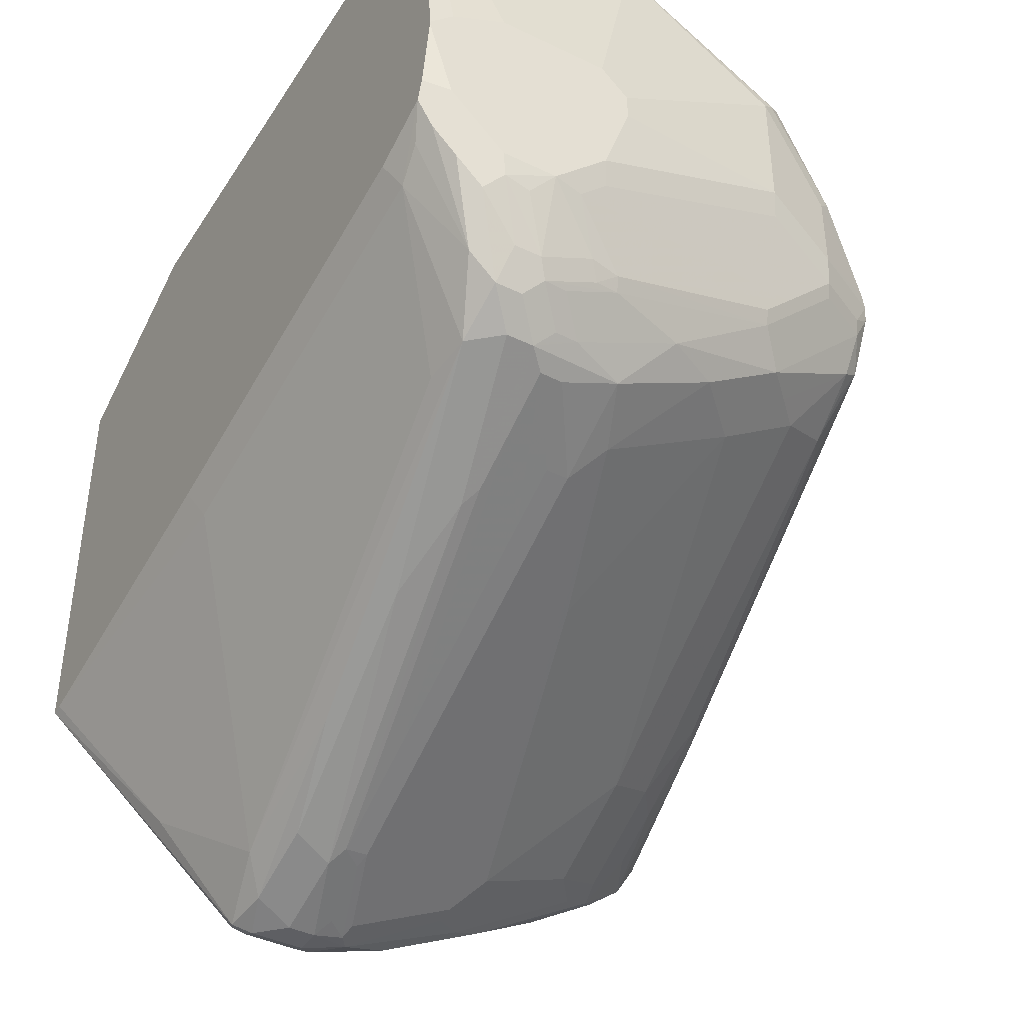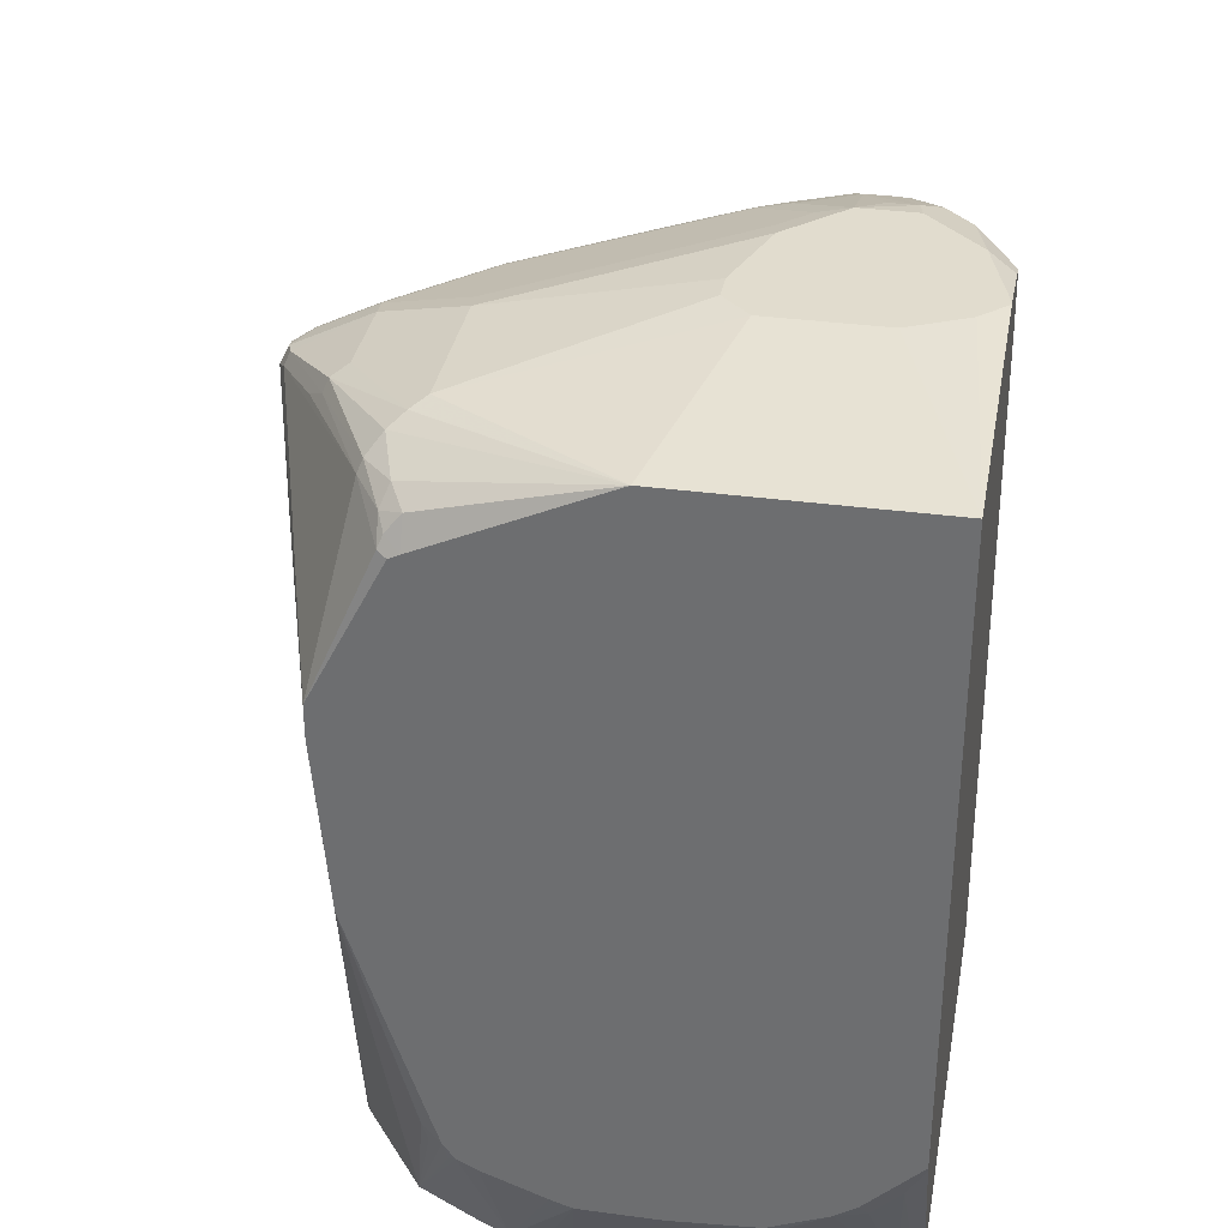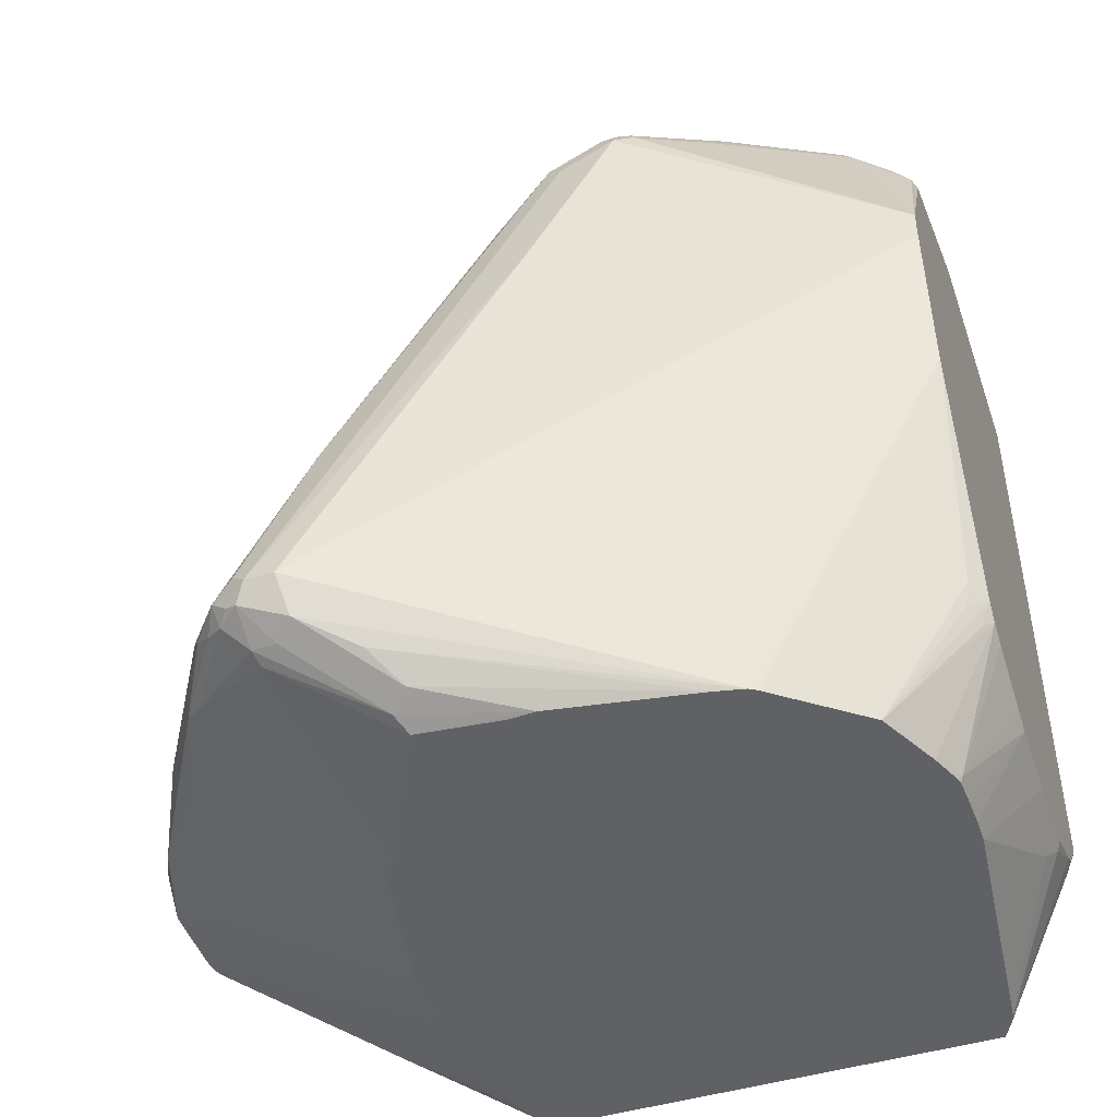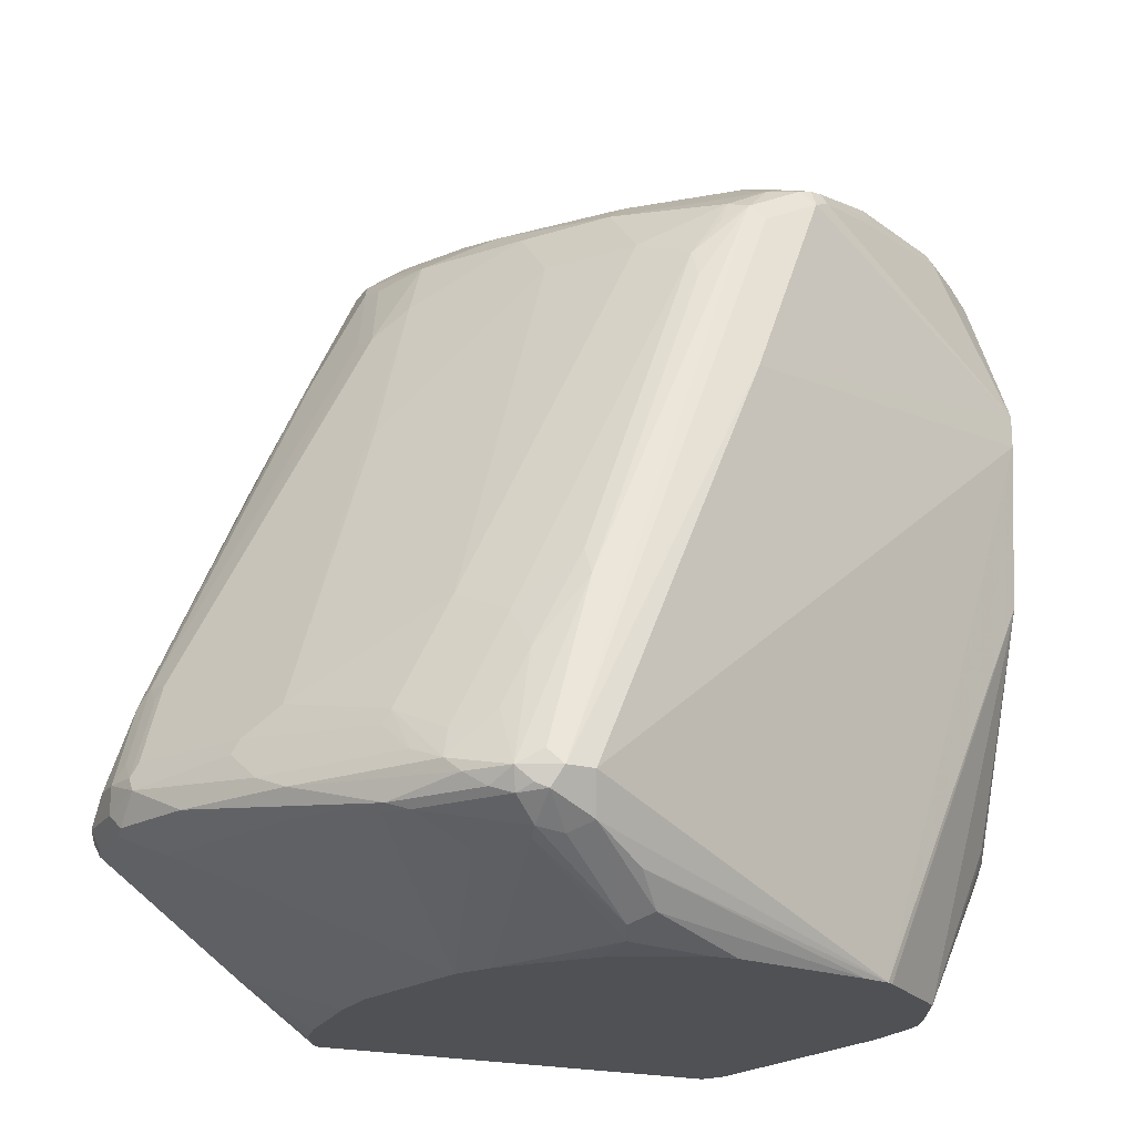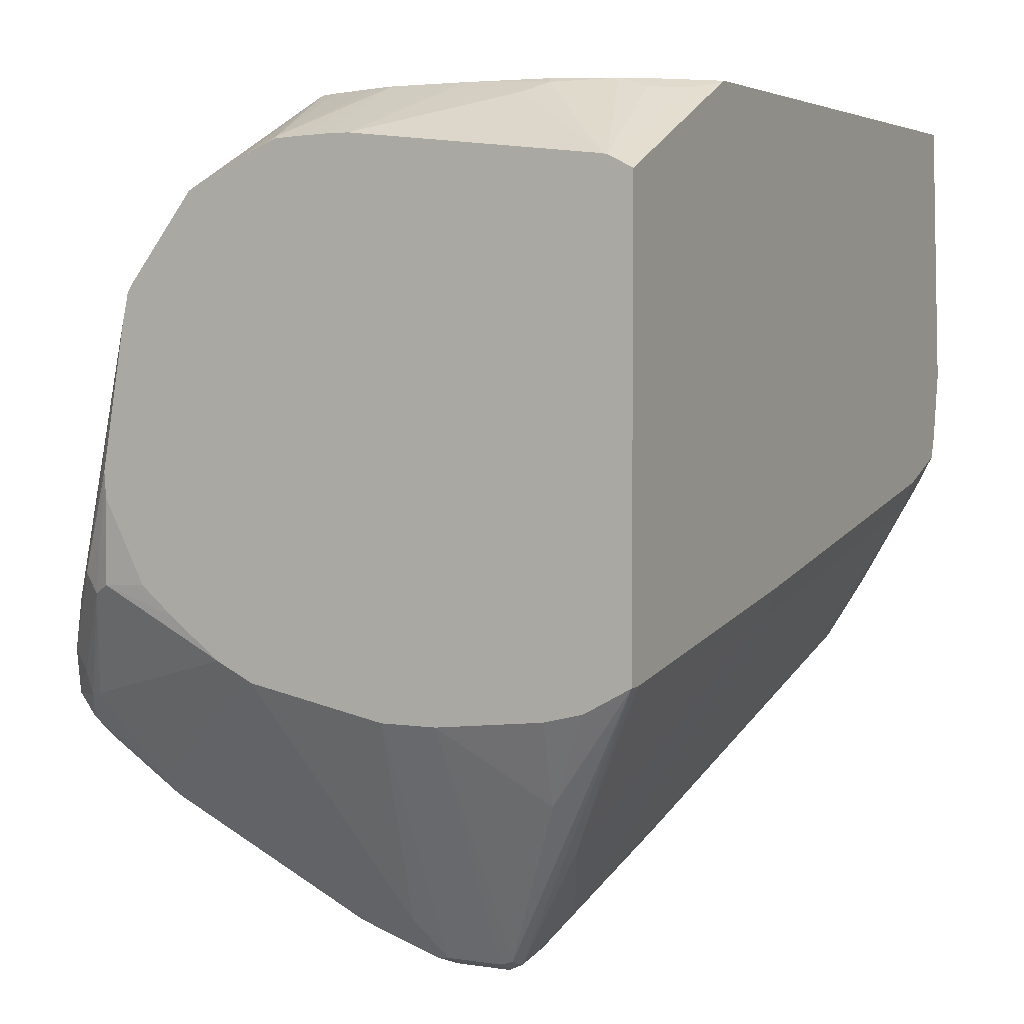
<metadata>
{"format":"obj","ext":"obj","renderer":"f3d","projection":"perspective","resolution":1024,"background":"white","views":[{"elev":-41.9,"azim":149.9,"up":"+Z"},{"elev":34.1,"azim":10.3,"up":"+Y"},{"elev":-46.7,"azim":-71.3,"up":"+Y"},{"elev":-20.2,"azim":-116.1,"up":"+Y"},{"elev":3.6,"azim":27.4,"up":"+Z"}]}
</metadata>
<code>
v -0.3356 0.6175 -0.1611
v -0.3373 0.6141 -0.1712
v -0.3423 0.6041 -0.1611
v -0.3373 0.594 -0.2115
v -0.3272 0.6141 -0.1913
v -0.3247 0.599 -0.2215
v -0.2466 0.6141 -0.2719
v -0.2265 0.6343 -0.2517
v -0.2869 0.6343 -0.1913
v -0.3247 0.6192 -0.1813
v -0.2844 0.6393 -0.1813
v -0.2819 0.6443 -0.1611
v -0.3322 0.6192 -0.151
v -0.2819 0.6443 -0.1007
v -0.2919 0.6393 -0.09062
v -0.2953 0.6309 -0.08727
v -0.2517 0.6393 -0.01007
v -0.2416 0.6519 -0.02013
v -0.2316 0.6393 0.01006
v -0.2366 0.6267 0.02014
v -0.2551 0.6309 -0.006717
v -0.3071 0.6217 -0.1007
v -0.3356 0.6107 -0.1477
v -0.2801 0.5069 0.03675
v -0.3624 0.4631 -0.2215
v -0.2801 0.4833 0.03675
v -0.4027 0.1611 -0.3624
v -0.4027 0.1611 -0.3826
v -0.3893 0.1342 -0.3557
v -0.396 0.1477 -0.3893
v -0.3927 0.1511 -0.3977
v -0.3826 0.146 -0.4052
v -0.3893 0.1611 -0.4094
v -0.3977 0.1712 -0.3926
v -0.3624 0.443 -0.2618
v -0.3423 0.5839 -0.2014
v -0.3775 0.292 -0.3524
v -0.3692 0.2417 -0.3893
v -0.3692 0.2014 -0.4094
v -0.3523 0.1712 -0.4379
v -0.3624 0.1611 -0.4304
v -0.3725 0.1511 -0.4178
v -0.3121 0.1511 -0.4581
v -0.2517 0.1712 -0.4983
v -0.2282 0.1813 -0.5101
v -0.3289 0.1813 -0.4497
v -0.3046 0.2014 -0.4581
v -0.3071 0.2115 -0.4531
v -0.3473 0.1913 -0.4329
v -0.3473 0.2316 -0.4128
v -0.3473 0.2719 -0.3926
v -0.3071 0.292 -0.4128
v -0.2265 0.2316 -0.4933
v -0.1661 0.453 -0.4128
v -0.2265 0.5738 -0.3122
v -0.2869 0.5738 -0.2719
v -0.3272 0.5537 -0.2517
v -0.3675 0.3122 -0.3524
v -0.3373 0.5336 -0.2517
v -0.3289 0.5839 -0.2282
v -0.2668 0.594 -0.2719
v -0.1862 0.6141 -0.3122
v -0.146 0.6343 -0.3122
v -0.08563 0.6544 -0.3122
v -0.06548 0.6343 -0.3524
v -0.04532 0.6544 -0.3322
v -0.02687 0.6578 -0.3356
v -0.06712 0.6578 -0.3155
v -0.06044 0.6645 -0.3021
v -0.08308 0.6594 -0.3021
v -0.224 0.6393 -0.2417
v -0.2442 0.6393 -0.2215
v -0.04283 0.6796 -0.2618
v -0.02018 0.6846 -0.2618
v -0.06044 0.6846 -0.2215
v -0.06293 0.6796 -0.2417
v -0.224 0.6594 -0.1611
v -0.2215 0.6645 -0.141
v -0.2215 0.6644 -0.04027
v -0.2316 0.6594 -0.0302
v -0.09894 0.6672 0.03675
v -0.2215 0.6309 0.02684
v -0.2215 0.6111 0.03675
v -0.2285 0.6076 0.03675
v -0.2316 0.6192 0.0302
v -0.2349 0.6107 0.03355
v 0.07827 0.6672 0.03675
v -0.06044 0.6846 -0.1208
v -0.08059 0.6846 -0.141
v 0.07827 0.6846 -0.1589
v 0.02012 0.6846 -0.1208
v 0.06038 0.6846 -0.141
v 0.07827 0.2205 0.03675
v 0.07827 0.6757 -0.2126
v 0.07827 0.6846 -0.1611
v 0.06038 0.6846 -0.2215
v 0.07827 0.6707 -0.2277
v 0.07827 0.07742 -0.02985
v 0.07827 0.2167 0.03524
v 0.06543 0.1913 0.0302
v 0.04528 0.1712 0.0302
v 0.0608 0.07742 -0.02093
v 0.07209 0.07742 -0.02658
v 0.05721 0.07742 -0.02013
v -0.01346 0.1477 0.03355
v 0.02433 0.1715 0.03675
v 0.039 0.1812 0.03675
v -0.1326 0.1493 0.03675
v -0.01663 0.1541 0.03675
v -0.07703 0.1493 0.03675
v -0.124 0.07742 -8.76e-06
v -0.1409 0.07742 -8.76e-06
v -0.1604 0.07742 -0.0006395
v -0.1796 0.07742 -0.001595
v -0.1812 0.08059 -8.76e-06
v -0.1477 0.1543 0.03675
v -0.1914 0.171 0.03675
v -0.2049 0.1777 0.03675
v -0.2045 0.07742 -0.01167
v -0.1844 0.07742 -0.003191
v -0.2483 0.07742 -0.03355
v -0.2114 0.1712 0.0302
v -0.2132 0.1895 0.03675
v -0.27 0.3625 0.03675
v -0.2694 0.3598 0.03675
v -0.2183 0.2046 0.03675
v -0.2282 0.1947 0.02684
v -0.2964 0.07742 -0.09589
v -0.2993 0.07742 -0.1007
v -0.3036 0.07742 -0.1208
v -0.3206 0.07742 -0.2231
v -0.349 0.094 -0.2954
v -0.3692 0.1142 -0.3155
v -0.3356 0.08729 -0.3088
v -0.3758 0.1276 -0.3692
v -0.3725 0.1309 -0.3876
v -0.3222 0.146 -0.4455
v -0.3624 0.1259 -0.3851
v -0.3222 0.1259 -0.4052
v -0.2282 0.07742 -0.349
v -0.2014 0.07742 -0.3624
v -0.302 0.1477 -0.4564
v -0.2416 0.1544 -0.49
v -0.1711 0.1712 -0.5386
v -0.1309 0.1913 -0.5587
v -0.2039 0.2014 -0.5185
v -0.2064 0.2115 -0.5135
v -0.1057 0.5537 -0.3926
v -0.1259 0.5738 -0.3725
v -0.1074 0.6175 -0.3557
v -0.06548 0.6141 -0.3725
v -0.04702 0.6175 -0.3759
v -0.08727 0.5571 -0.396
v -0.08727 0.5168 -0.4161
v -0.04702 0.5772 -0.396
v -0.0336 0.6309 -0.3692
v -0.04702 0.6376 -0.3557
v -0.01345 0.6511 -0.349
v 0.006702 0.6511 -0.349
v -0.02018 0.6645 -0.3221
v -3.053e-05 0.6645 -0.3221
v 0.0302 0.6745 -0.292
v 0.01678 0.6813 -0.2786
v -0.002526 0.6796 -0.2819
v 0.02012 0.6846 -0.2618
v -0.08059 0.6846 -0.1611
v 0.0503 0.6745 -0.2719
v 0.02681 0.6511 -0.3289
v 0.06711 0.6712 -0.2484
v 0.07045 0.6544 -0.2517
v 0.06711 0.6309 -0.2685
v 0.01005 0.6141 -0.3725
v -0.01345 0.6309 -0.3692
v -0.04029 0.5235 -0.4228
v -0.03021 0.453 -0.4531
v -0.08059 0.2618 -0.5436
v -0.05036 0.2719 -0.5336
v -0.03021 0.3524 -0.4933
v -0.0336 0.2282 -0.5302
v 0.01339 0.5772 -0.3759
v 0.06711 0.3289 -0.3289
v 0.006702 0.1477 -0.4698
v 0.07827 0.08675 -0.3485
v 0.07827 0.3199 -0.3066
v 0.07827 0.6219 -0.2462
v 0.07827 0.07742 -0.3487
v -0.04702 0.1745 -0.5571
v -0.05036 0.2115 -0.5537
v -0.08059 0.2014 -0.5638
v -0.1007 0.2014 -0.5638
v -0.08727 0.2752 -0.5369
v -0.04702 0.5369 -0.4161
v -0.08727 0.3558 -0.4967
v -0.1057 0.2719 -0.5336
v -0.1032 0.2618 -0.5386
v -0.1259 0.2115 -0.5537
v -0.1233 0.2014 -0.5587
v -0.1074 0.2148 -0.5571
v -0.1007 0.1813 -0.5638
v -0.06044 0.1813 -0.5638
v -0.1108 0.1712 -0.5587
v -0.1208 0.1544 -0.5302
v -0.1007 0.1678 -0.5571
v -0.06044 0.1678 -0.5571
v -0.06044 0.07742 -0.3826
v -0.05036 0.1662 -0.5537
v 0.01005 0.1058 -0.4329
v 0.01692 0.07742 -0.3741
v 0.07827 0.07742 -0.06088
v -0.1007 0.07742 -0.3826
v -0.2654 0.07742 -0.3206
v -0.3222 0.08057 -0.3021
v -0.2893 0.07742 -0.3005
v -0.319 0.07742 -0.2421
v -0.3194 0.07742 -0.2408
v 0.04493 0.07742 -0.3671
v -0.02686 0.1343 0.02684
v -0.2249 0.1779 0.02349
f 162 167 159
f 167 168 159
f 169 168 167
f 169 170 168
f 172 168 171
f 169 96 97
f 170 171 168
f 169 167 96
f 170 97 171
f 169 97 170
f 162 163 167
f 166 89 74
f 78 79 89
f 75 166 74
f 76 77 78
f 75 76 78
f 75 78 166
f 166 78 89
f 74 89 90
f 96 74 90
f 172 159 168
f 165 74 96
f 163 96 167
f 173 159 172
f 185 97 183
f 173 174 156
f 165 96 163
f 182 186 187
f 182 183 186
f 186 183 98
f 97 98 183
f 185 171 97
f 184 185 183
f 184 171 185
f 181 171 184
f 181 184 183
f 181 183 182
f 181 182 179
f 181 179 171
f 180 172 171
f 180 171 179
f 180 179 172
f 172 179 178
f 175 173 172
f 175 172 178
f 175 178 177
f 175 177 176
f 175 176 174
f 175 174 173
f 173 156 159
f 165 163 74
f 43 44 144
f 160 67 69
f 54 149 53
f 53 149 148
f 53 148 147
f 53 147 48
f 47 48 147
f 146 45 47
f 146 47 147
f 146 147 145
f 146 145 45
f 45 145 144
f 45 144 44
f 182 187 179
f 43 144 143
f 43 143 142
f 43 142 137
f 137 142 141
f 139 137 141
f 139 141 140
f 139 140 138
f 139 138 137
f 137 138 136
f 137 136 32
f 30 32 136
f 54 55 149
f 55 62 149
f 150 149 62
f 150 148 149
f 160 69 74
f 164 160 74
f 164 74 163
f 164 163 160
f 161 160 163
f 161 163 162
f 161 162 159
f 161 159 160
f 160 159 158
f 158 159 156
f 158 156 67
f 160 158 67
f 157 65 67
f 157 156 65
f 65 156 150
f 151 150 156
f 152 151 156
f 152 156 155
f 152 155 154
f 153 152 154
f 153 154 148
f 153 148 152
f 152 148 151
f 151 148 150
f 157 67 156
f 188 179 187
f 200 189 188
f 188 177 178
f 104 111 98
f 111 112 98
f 112 121 98
f 216 209 208
f 216 208 207
f 216 207 186
f 216 186 209
f 186 98 209
f 209 98 121
f 209 121 210
f 140 212 138
f 136 138 134
f 134 138 212
f 131 132 134
f 131 134 212
f 215 214 121
f 215 121 131
f 215 131 212
f 215 212 214
f 213 214 212
f 213 121 214
f 211 121 213
f 211 213 212
f 217 111 104
f 211 212 140
f 217 105 111
f 174 192 155
f 135 29 30
f 72 71 8
f 72 8 9
f 11 72 9
f 80 81 79
f 218 121 123
f 218 123 127
f 108 107 118
f 118 107 124
f 101 93 107
f 93 87 107
f 107 87 124
f 24 124 87
f 26 124 24
f 26 129 124
f 26 27 129
f 29 129 27
f 42 32 33
f 42 43 32
f 43 137 32
f 150 62 63
f 65 150 63
f 174 155 156
f 217 104 105
f 211 140 121
f 140 141 121
f 141 210 121
f 154 193 148
f 193 194 148
f 196 148 194
f 196 147 148
f 196 145 147
f 197 145 196
f 197 190 145
f 198 191 190
f 198 190 197
f 198 197 191
f 195 191 197
f 195 197 196
f 195 196 194
f 195 194 191
f 191 194 193
f 191 193 155
f 191 155 192
f 191 192 174
f 191 174 176
f 191 176 190
f 190 176 189
f 176 188 189
f 176 177 188
f 155 193 154
f 190 199 145
f 190 189 199
f 199 189 200
f 143 141 142
f 143 202 141
f 141 202 210
f 203 210 202
f 203 205 210
f 205 209 210
f 205 208 209
f 205 207 208
f 205 206 207
f 206 186 207
f 206 187 186
f 188 178 179
f 200 188 187
f 204 200 187
f 204 187 206
f 204 206 205
f 204 205 203
f 204 203 201
f 201 203 202
f 201 202 143
f 201 143 144
f 201 144 145
f 199 201 145
f 199 200 201
f 204 201 200
f 135 30 136
f 218 127 121
f 135 134 29
f 58 57 51
f 52 51 57
f 52 57 56
f 52 56 55
f 52 55 54
f 52 54 53
f 52 53 48
f 52 50 51
f 50 39 51
f 49 40 39
f 49 39 50
f 49 50 48
f 49 48 40
f 46 40 48
f 46 48 47
f 46 47 45
f 46 45 40
f 40 45 44
f 41 40 44
f 41 44 43
f 41 43 42
f 41 42 33
f 41 33 40
f 58 59 57
f 40 33 39
f 58 37 59
f 58 51 38
f 68 64 70
f 68 70 69
f 68 69 67
f 68 67 64
f 66 64 67
f 66 67 65
f 66 65 64
f 64 65 63
f 64 63 8
f 7 8 63
f 7 63 62
f 61 6 7
f 61 7 62
f 61 62 55
f 56 61 55
f 56 6 61
f 56 57 6
f 60 4 6
f 60 6 57
f 60 57 4
f 59 4 57
f 59 37 4
f 38 51 39
f 58 38 37
f 33 38 39
f 33 37 38
f 33 34 37
f 17 21 20
f 17 20 19
f 17 19 18
f 17 18 15
f 17 15 16
f 16 15 13
f 13 15 14
f 13 14 12
f 13 12 1
f 10 5 2
f 10 2 1
f 10 1 12
f 10 12 11
f 10 11 9
f 10 9 5
f 5 9 8
f 135 136 134
f 5 8 7
f 5 7 6
f 5 6 4
f 5 4 2
f 2 4 3
f 2 3 1
f 17 16 21
f 16 22 21
f 16 13 22
f 22 13 23
f 34 4 37
f 36 3 4
f 36 4 35
f 36 35 3
f 28 25 3
f 28 3 35
f 28 35 4
f 28 4 34
f 28 34 33
f 31 28 33
f 31 33 32
f 64 8 70
f 31 32 30
f 28 30 29
f 28 29 27
f 28 27 25
f 25 27 26
f 25 26 24
f 25 24 3
f 13 1 3
f 13 3 23
f 23 3 24
f 23 24 21
f 22 23 21
f 31 30 28
f 70 8 71
f 52 48 50
f 73 70 72
f 117 118 115
f 117 108 118
f 116 108 117
f 116 117 115
f 116 115 108
f 113 108 115
f 113 115 114
f 113 114 112
f 113 112 108
f 110 109 108
f 110 108 112
f 110 112 111
f 110 111 105
f 110 105 109
f 109 105 106
f 109 106 108
f 106 107 108
f 106 101 107
f 102 101 106
f 102 106 105
f 102 105 104
f 102 104 98
f 103 102 98
f 119 115 118
f 120 115 119
f 120 114 115
f 120 119 114
f 29 134 132
f 29 132 133
f 29 133 129
f 130 129 133
f 130 133 132
f 130 132 131
f 130 131 121
f 130 121 129
f 128 129 121
f 128 124 129
f 125 124 128
f 103 98 100
f 125 128 121
f 126 125 127
f 126 127 123
f 126 123 125
f 70 71 72
f 123 118 124
f 122 118 123
f 122 123 121
f 122 121 118
f 119 118 121
f 119 121 112
f 114 119 112
f 125 121 127
f 103 100 102
f 125 123 124
f 100 93 101
f 85 82 20
f 85 20 86
f 85 86 84
f 85 84 83
f 83 84 81
f 83 81 82
f 82 81 19
f 18 19 81
f 18 81 80
f 18 80 15
f 15 80 14
f 14 80 79
f 14 79 78
f 12 14 78
f 11 12 77
f 11 77 72
f 73 72 77
f 73 77 76
f 73 76 75
f 73 75 74
f 73 74 69
f 73 69 70
f 102 100 101
f 85 83 82
f 20 82 19
f 12 78 77
f 86 21 24
f 99 93 100
f 86 20 21
f 99 100 98
f 99 98 93
f 93 98 97
f 94 93 97
f 95 94 96
f 95 96 90
f 95 90 94
f 94 90 93
f 90 87 93
f 91 88 87
f 94 97 96
f 92 87 90
f 92 91 87
f 86 24 84
f 81 24 87
f 88 81 87
f 84 24 81
f 88 89 79
f 88 79 81
f 88 90 89
f 91 90 88
f 92 90 91

</code>
